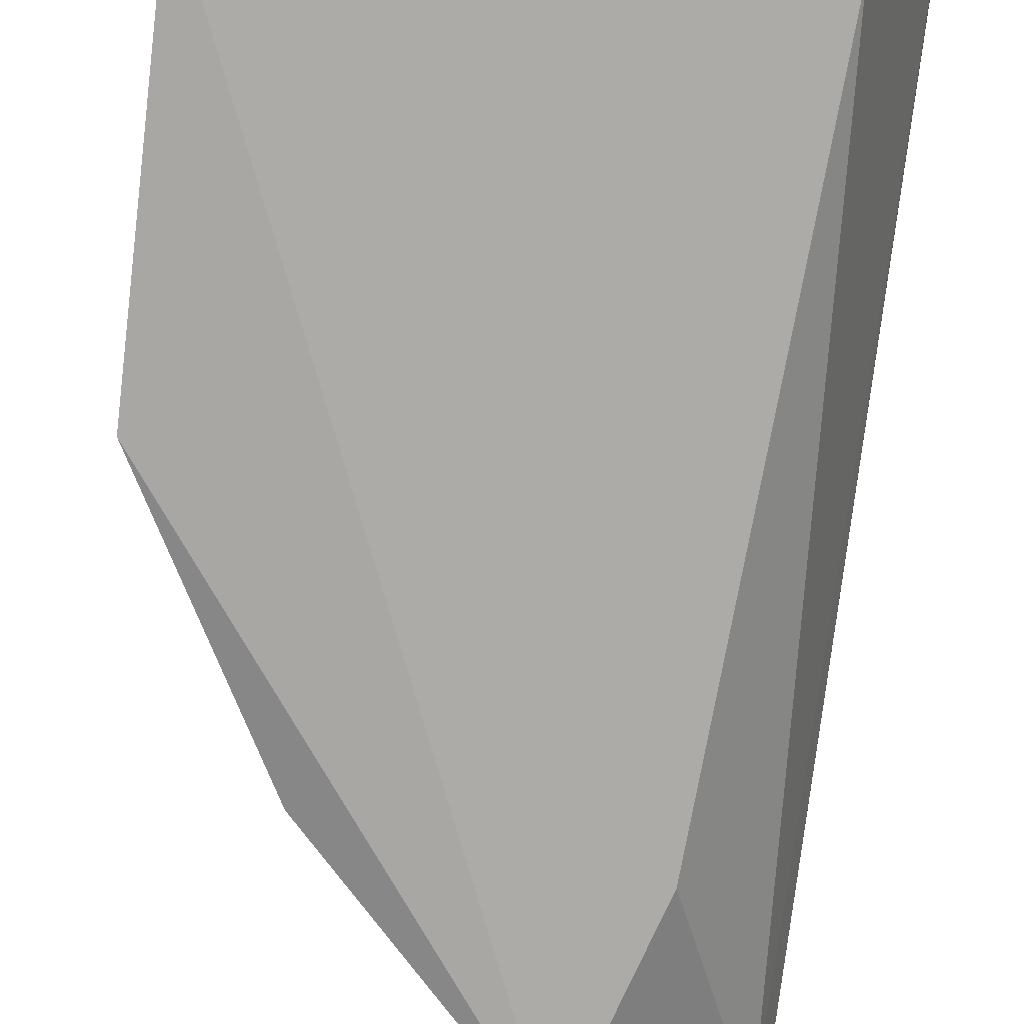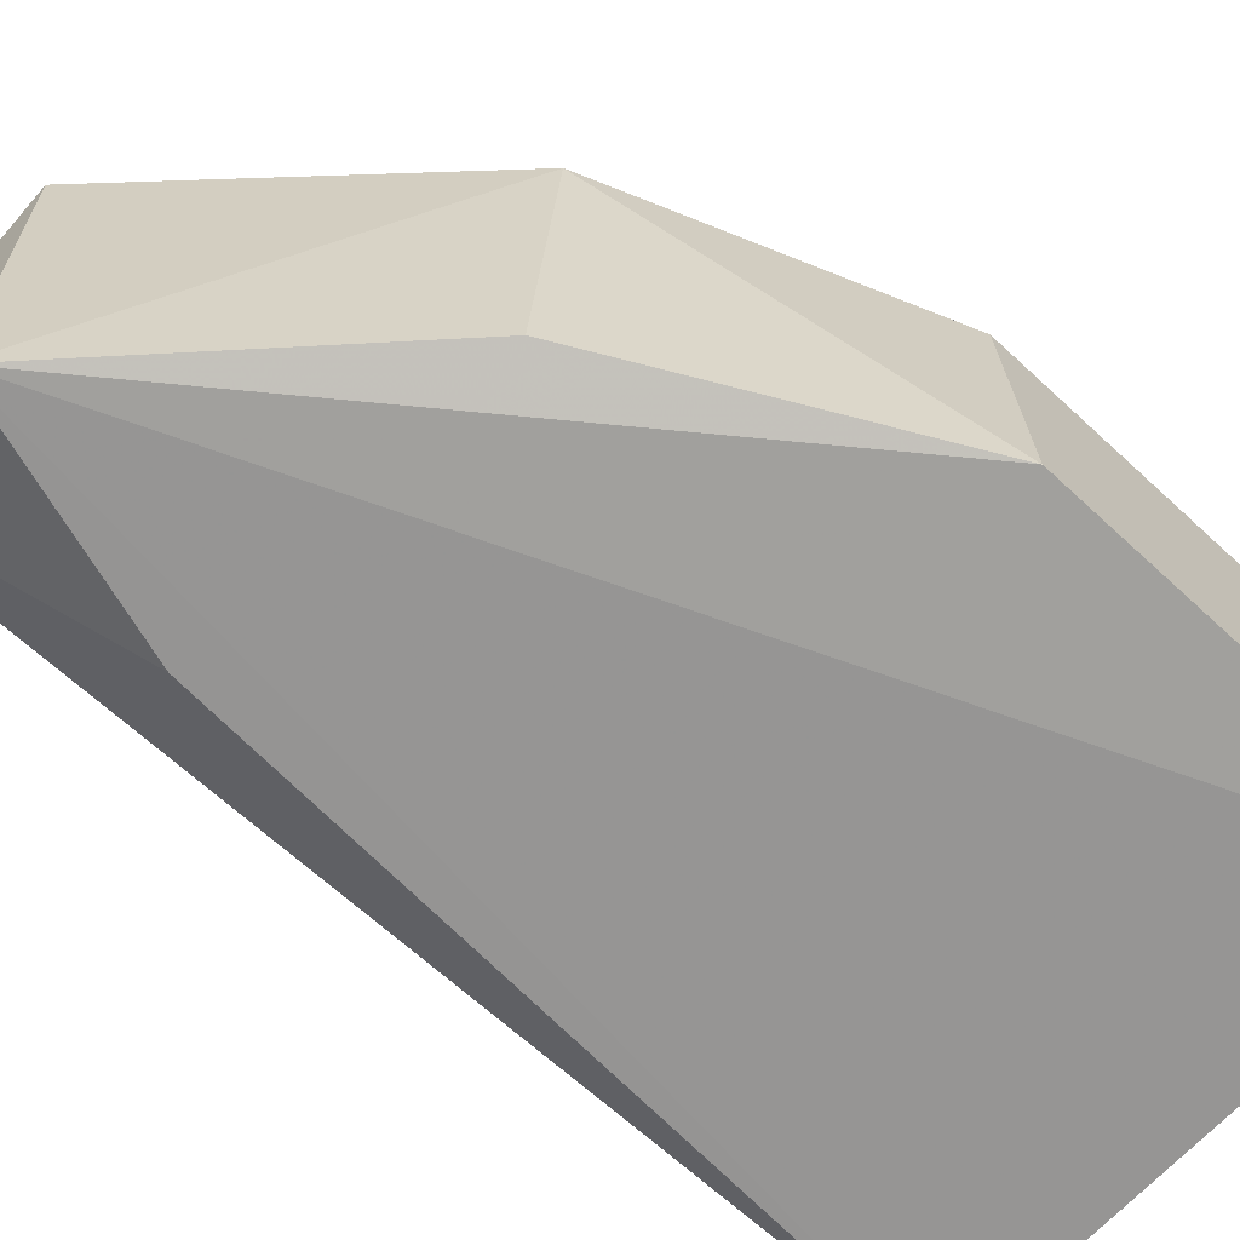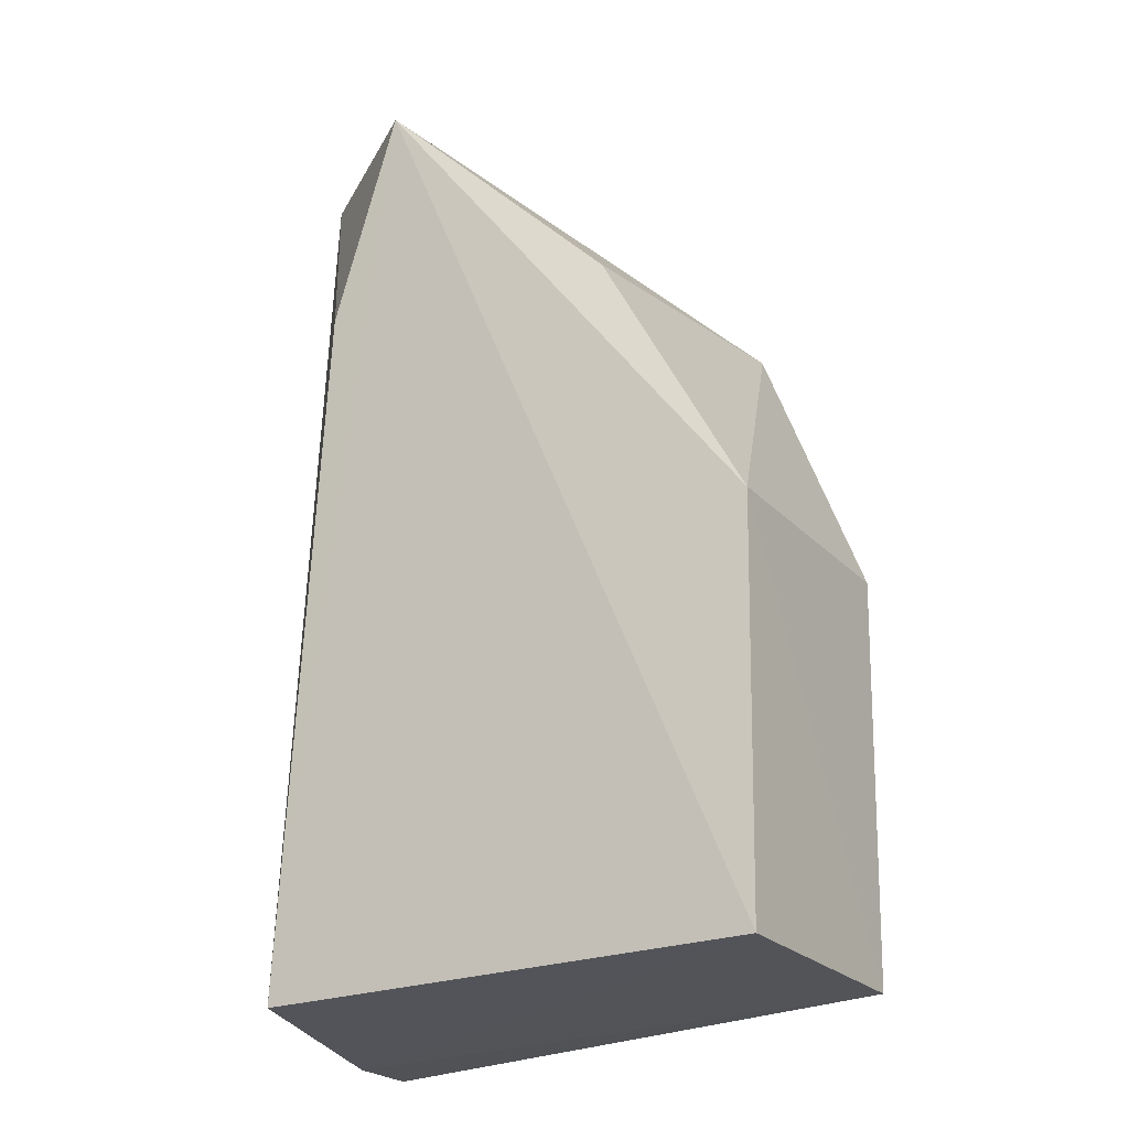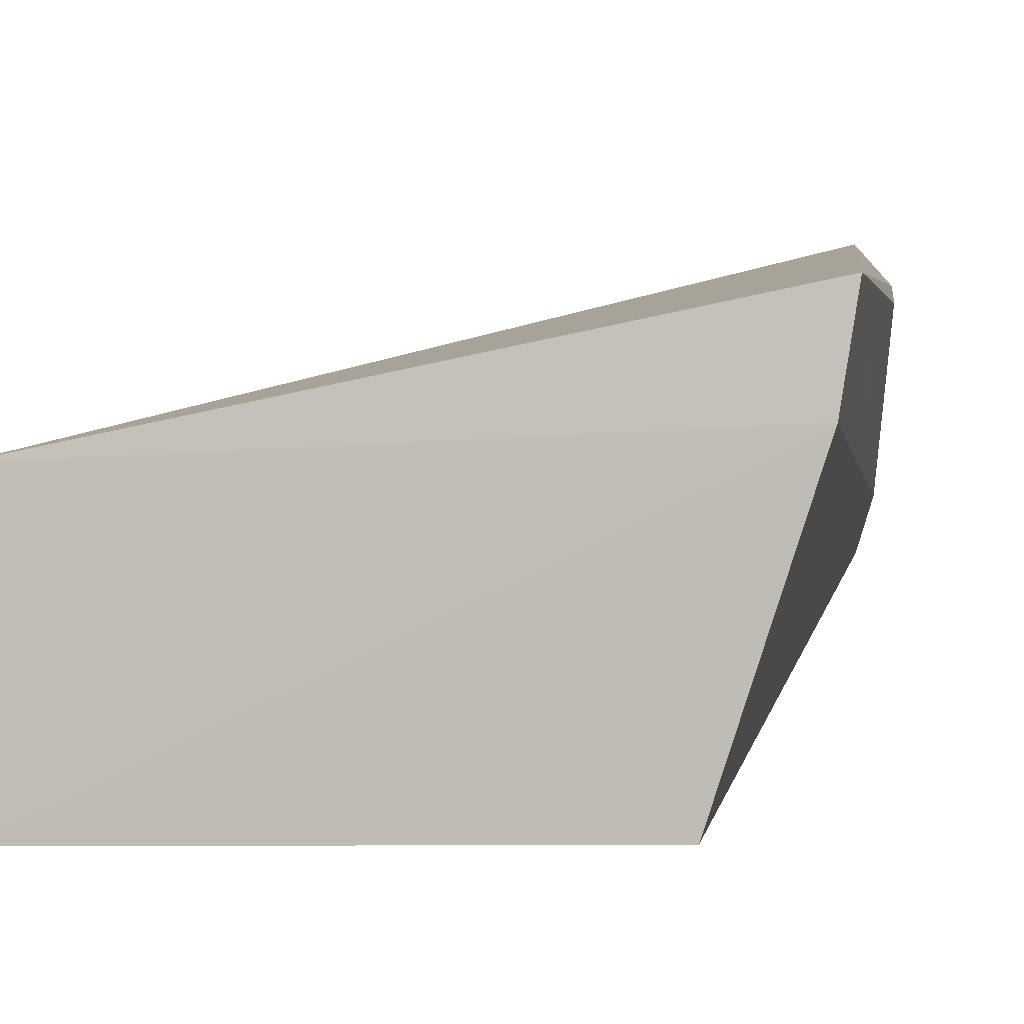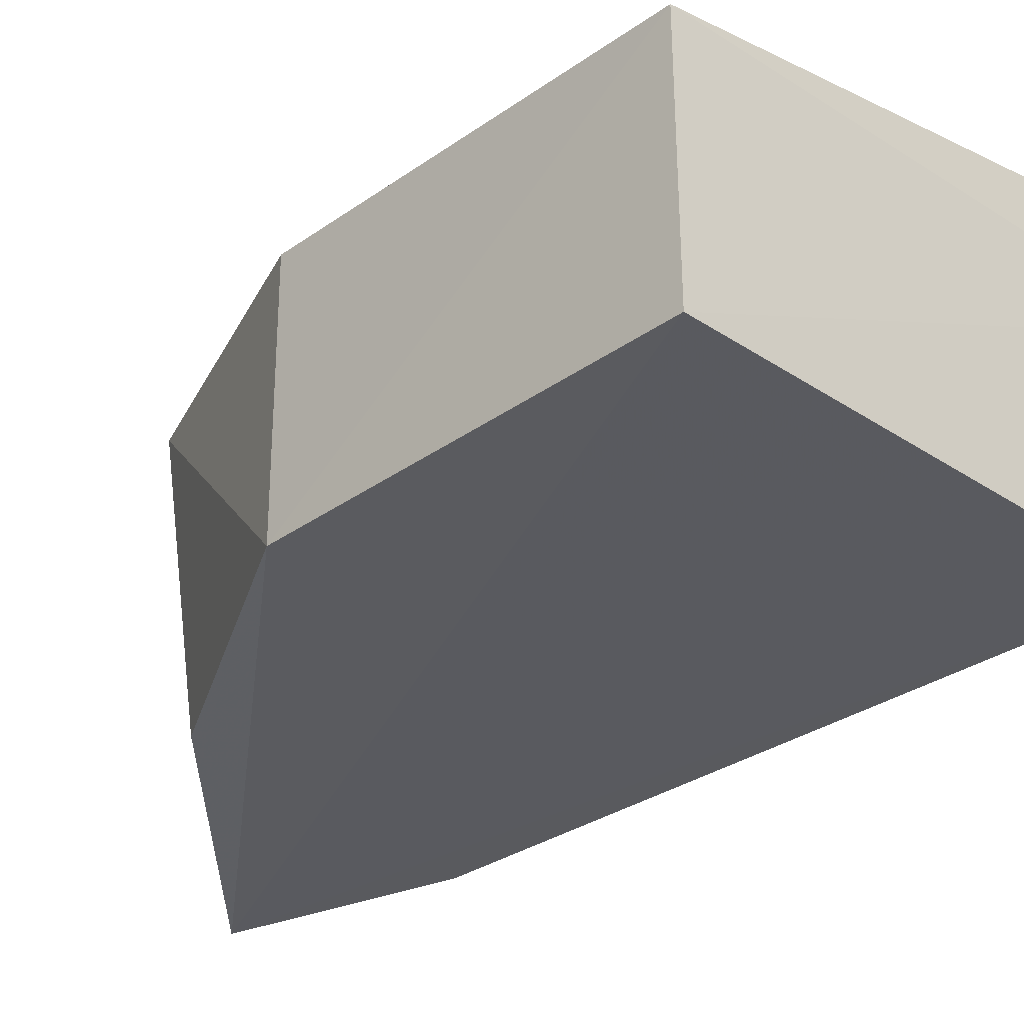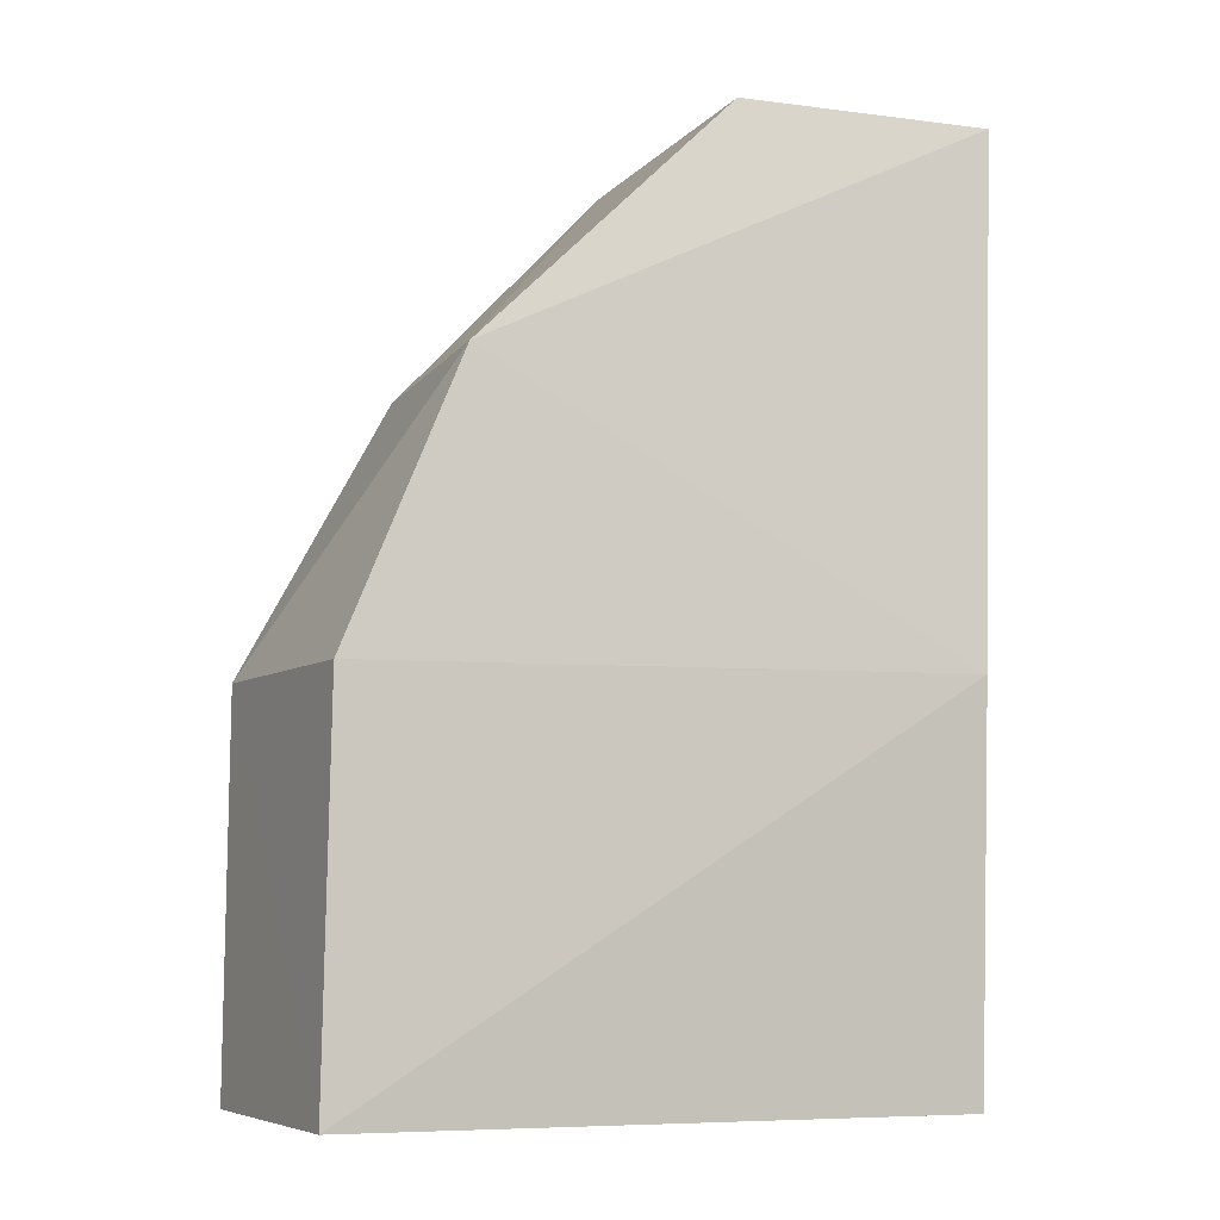
<metadata>
{"format":"obj","ext":"obj","renderer":"f3d","projection":"perspective","resolution":1024,"background":"white","views":[{"elev":-76.6,"azim":-7.2,"up":"+Z"},{"elev":-68.5,"azim":-132.5,"up":"+Z"},{"elev":-23.5,"azim":-149.3,"up":"+Y"},{"elev":1.9,"azim":8.9,"up":"+Z"},{"elev":-33.2,"azim":-43.9,"up":"+Z"},{"elev":-5.7,"azim":-27.4,"up":"+Y"}]}
</metadata>
<code>
v 0.03926 0.03564 0.02725
v 0.03937 -0.02439 0.02507
v 0.03703 0.03697 0.01047
v 0.0257 0.03587 0.001164
v 0.0001065 0.002067 0.01831
v 0.03264 -0.02461 0.001008
v 0.0242 0.03683 0.02238
v 0.03815 0.03638 0.0141
v 0.03812 0.00187 0.02782
v 0.03014 0.02141 0.001214
v -5.17e-05 -0.02451 0.000144
v 0.007591 0.02071 0.02002
v 0.03972 0.02073 0.02558
v 0.0384 -0.02473 0.01882
v 2.425e-05 -0.02441 0.01701
v -2.089e-05 0.001738 0.001036
v 0.01006 0.02009 0.002145
f 7 1 3
f 7 3 4
f 8 3 1
f 9 2 1
f 10 6 4
f 10 4 3
f 10 3 6
f 11 4 6
f 12 1 7
f 12 9 1
f 12 5 9
f 12 7 4
f 13 8 1
f 13 1 2
f 13 2 8
f 14 6 3
f 14 3 8
f 14 8 2
f 14 11 6
f 15 9 5
f 15 2 9
f 15 14 2
f 15 11 14
f 16 4 11
f 16 5 12
f 16 15 5
f 16 11 15
f 17 16 12
f 17 12 4
f 17 4 16

</code>
